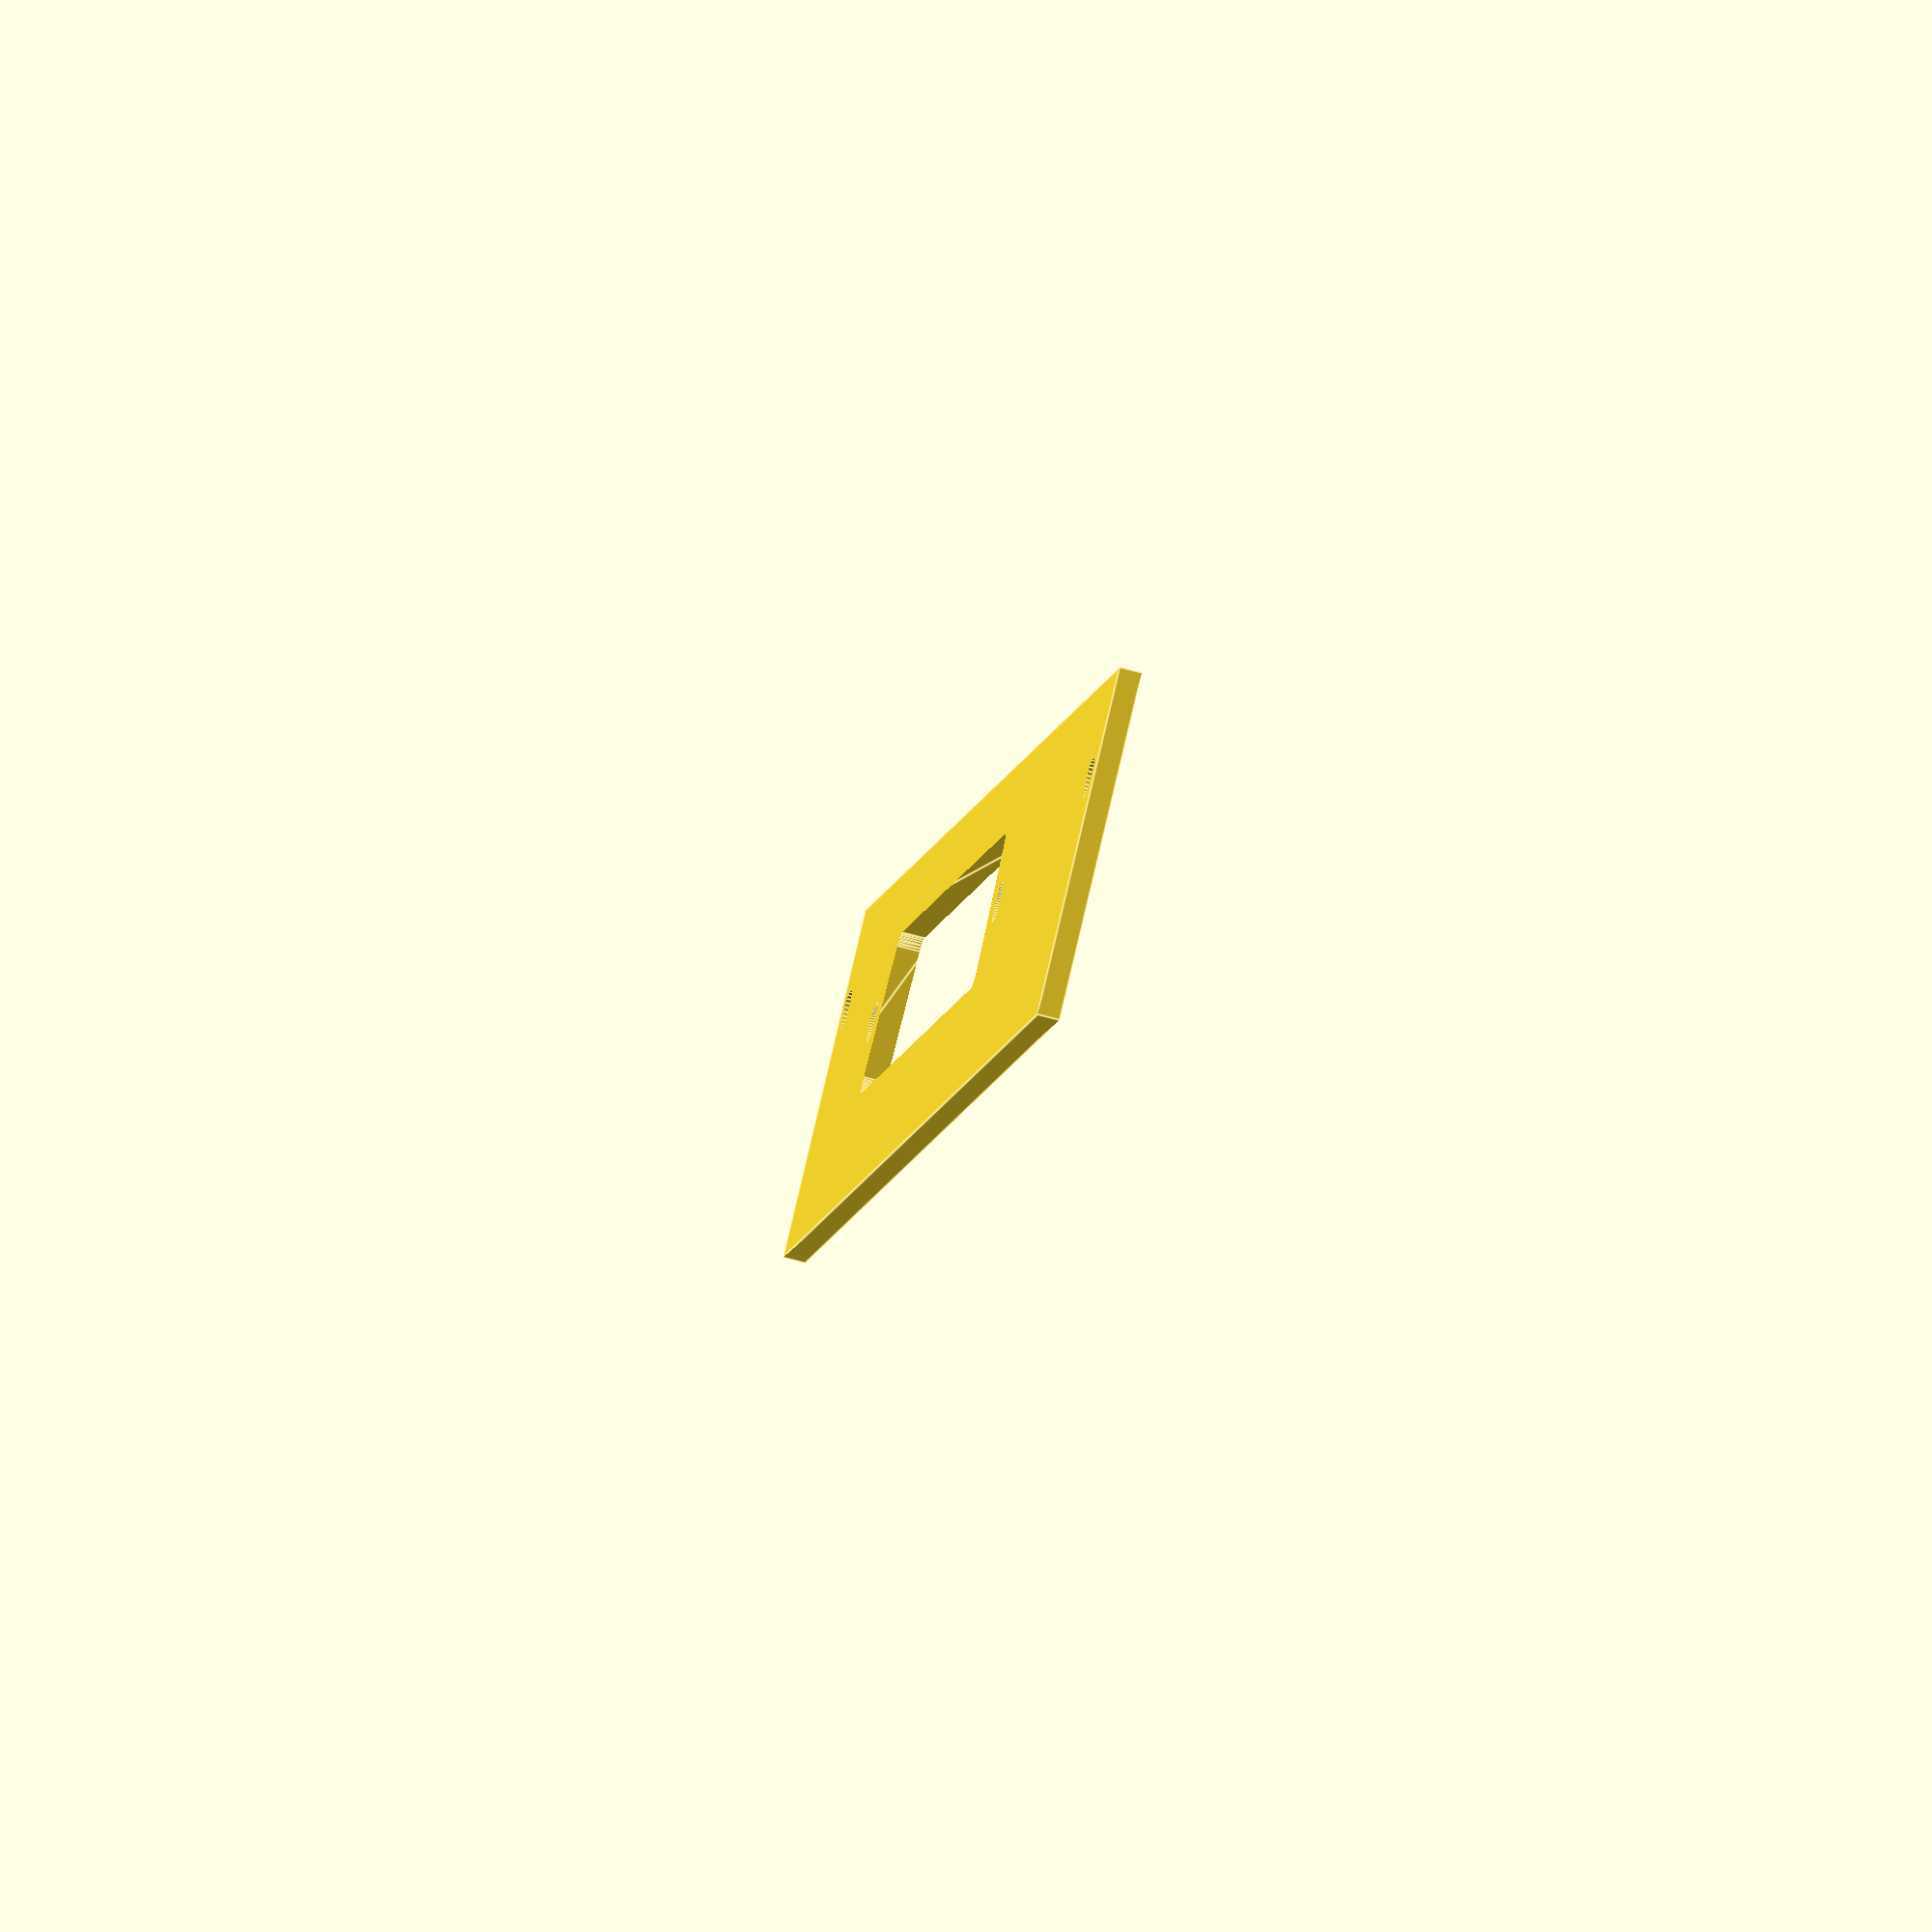
<openscad>
/************************************************************************

	WE_IDE_DB37_cover.scad
    
	Acorn Archimedes WE IDE Podule (DB37) cover
    Copyright (C) 2020 Simon Inns
    
    This is free software: you can redistribute it and/or modify
	it under the terms of the GNU General Public License as published by
	the Free Software Foundation, either version 3 of the License, or
	(at your option) any later version.
    
    This program is distributed in the hope that it will be useful,
    but WITHOUT ANY WARRANTY; without even the implied warranty of
    MERCHANTABILITY or FITNESS FOR A PARTICULAR PURPOSE.  See the
    GNU General Public License for more details.
    
    You should have received a copy of the GNU General Public License
    along with this program.  If not, see <http://www.gnu.org/licenses/>.
	
    Email: simon.inns@gmail.com
    
************************************************************************/

$fn = 30;
sides = 30;

// This is a replacement podule cover for the Watford Electronics IDE
// podules produced in 1991 which has a 37 pin female D-SUB external
// connector.

// D-Sub functions copied from the openscad-model-library:
// https://github.com/cznewt/openscad-model-library/blob/master/lib/connector/connector_dsub.scad
module hex_bolt_extrude(depth, head_h, body, head, clear) {
  translate([0,0,head_h/2]) rotate([0, 0, 90]) hex_head_extrude(head_h, head, clear);
  translate([0,0,head_h]) bolt_body_extrude(depth-head_h+clear, body, clear);
}

module bolt_body_extrude(height, diameter, clear) {
    radius = diameter/2+clear*2;
    cylinder(h=height, r1=radius, r2=radius, center=false, $fn=50);
}

module hex_head_extrude(height, diameter, clear) {
    height = height+clear;
	radius = diameter+1+clear*4;
    angle = 360/6;
	cote = (radius)/tan(angle);

	union() {
		rotate([0,0,0])
			cube([radius,cote,height],center=true);
		rotate([0,0,angle])
			cube([radius,cote,height],center=true);
		rotate([0,0,2*angle])
			cube([radius,cote,height],center=true);
	}
}

// Note: this is modified slightly to get the holes to the right diameter
module m1_6_hex_bolt_extrude(depth, head, clear) {
  translate([0,0,-depth/2]) hex_bolt_extrude(depth, head, 2.5, 3.41, clear);
}

module connector_dsub_extrusion(dimensions,depth,clear)
{
    
    b = dimensions[0];
    d = dimensions[1];
    f = dimensions[2];
    k = dimensions[3];
    h = depth+clear;
    g = clear;

    cut_angle = 10;
    mounting_hole = 3.05;
    o = 2*(g+f-k)*tan(cut_angle);

        union()
        {
            hull()
            {
                translate([-(g+d-k),(g+f-k),-h/2])
                    cylinder(h=h, d=k, $fn=sides);
                translate([(g+d-k),(g+f-k),-h/2])
                    cylinder(h=h, d=k, $fn=sides);
                translate([-(g+d-k)+o,-(g+f-k),-h/2])
                    cylinder(h=h, d=k, $fn=sides);
                translate([(g+d-k)-o,-(g+f-k),-h/2])
                    cylinder(h=h, d=k, $fn=sides);
            }

            translate([-b,0,0])
                m1_6_hex_bolt_extrude(h, 1, 0.1);

            translate([b,0,0])
                m1_6_hex_bolt_extrude(h, 1, 0.1);
        }
}

module connector_dsub_37F_extrusion(depth,clear)
{
    dimensions = [31.75,29.54,6.53,2.11];
    connector_dsub_extrusion(dimensions,depth,clear);
}
// End of copied modules

// Main code to draw podule plate

// Standard plate thickness is 1.6mm
plate_thickness = 1.6;

difference() {
    // Main plate
    cube([128.6, 25.0, plate_thickness], center = false);

    // M2.5 screw hole left
    translate([(128.6 - 122.5) / 2, 7.5, -1.0]) {
        cylinder(plate_thickness + 2, 3.0 / 2, 3.0 / 2);
    }

    // M2.5 screw hole right
    translate([128.6 - ((128.6 - 122.5) / 2), 7.5, -1.0]) {
        cylinder(plate_thickness + 2, 3.0 / 2, 3.0 / 2);
    }

    translate([22 + 31.5,11,0]) {
        connector_dsub_37F_extrusion(plate_thickness + 2, 0.2);
    }
}

// Add some text to the cover
content = "IDE";
font = "Liberation Sans";

translate ([93, (25 / 2) - (10 / 2) , plate_thickness]) {
   linear_extrude(height = 0.5) {
       text(content, font = font, size = 10);
     }
 }
</openscad>
<views>
elev=67.5 azim=121.0 roll=254.6 proj=o view=edges
</views>
